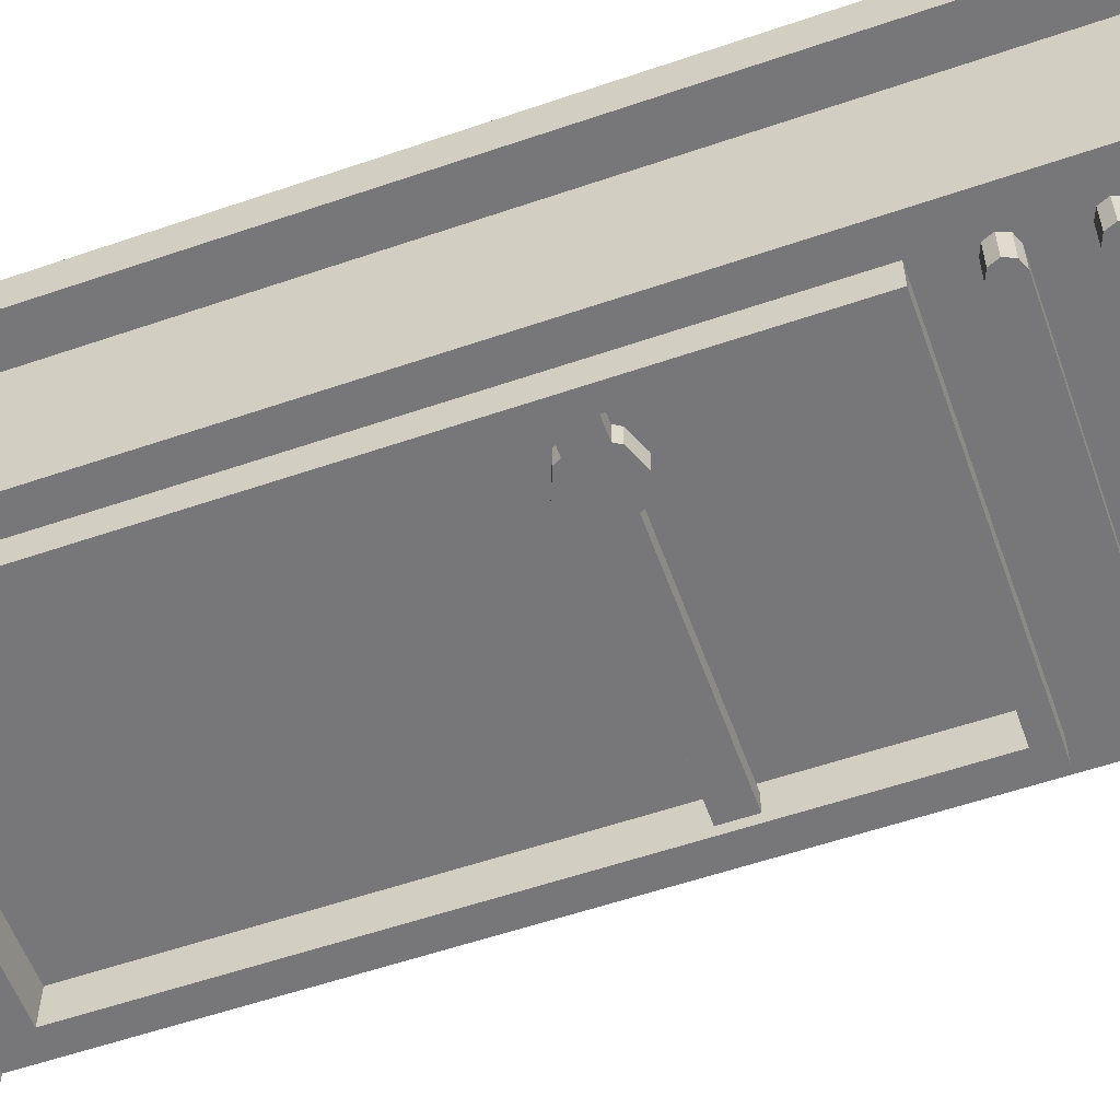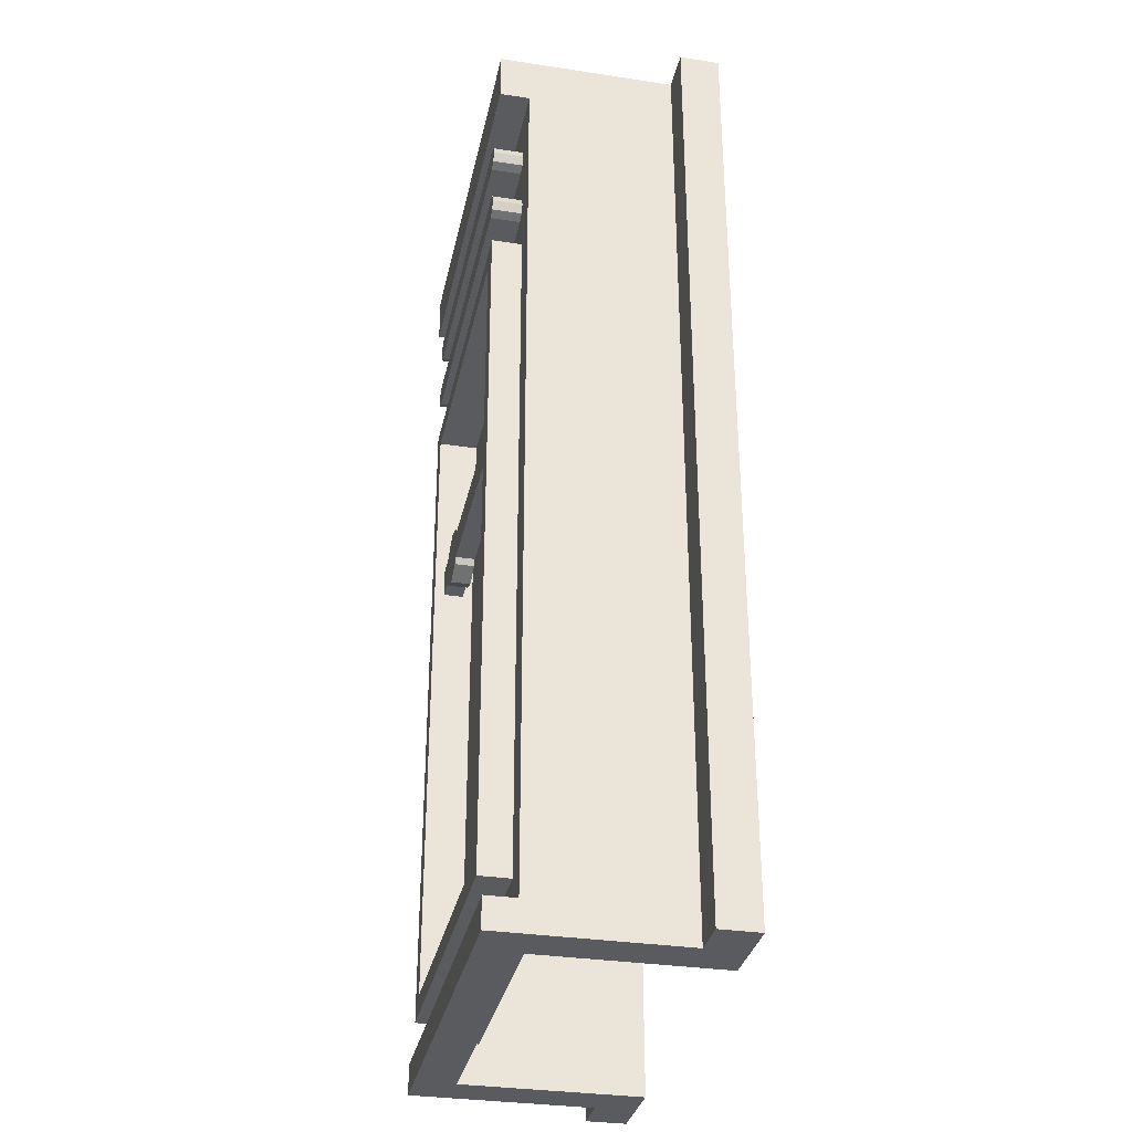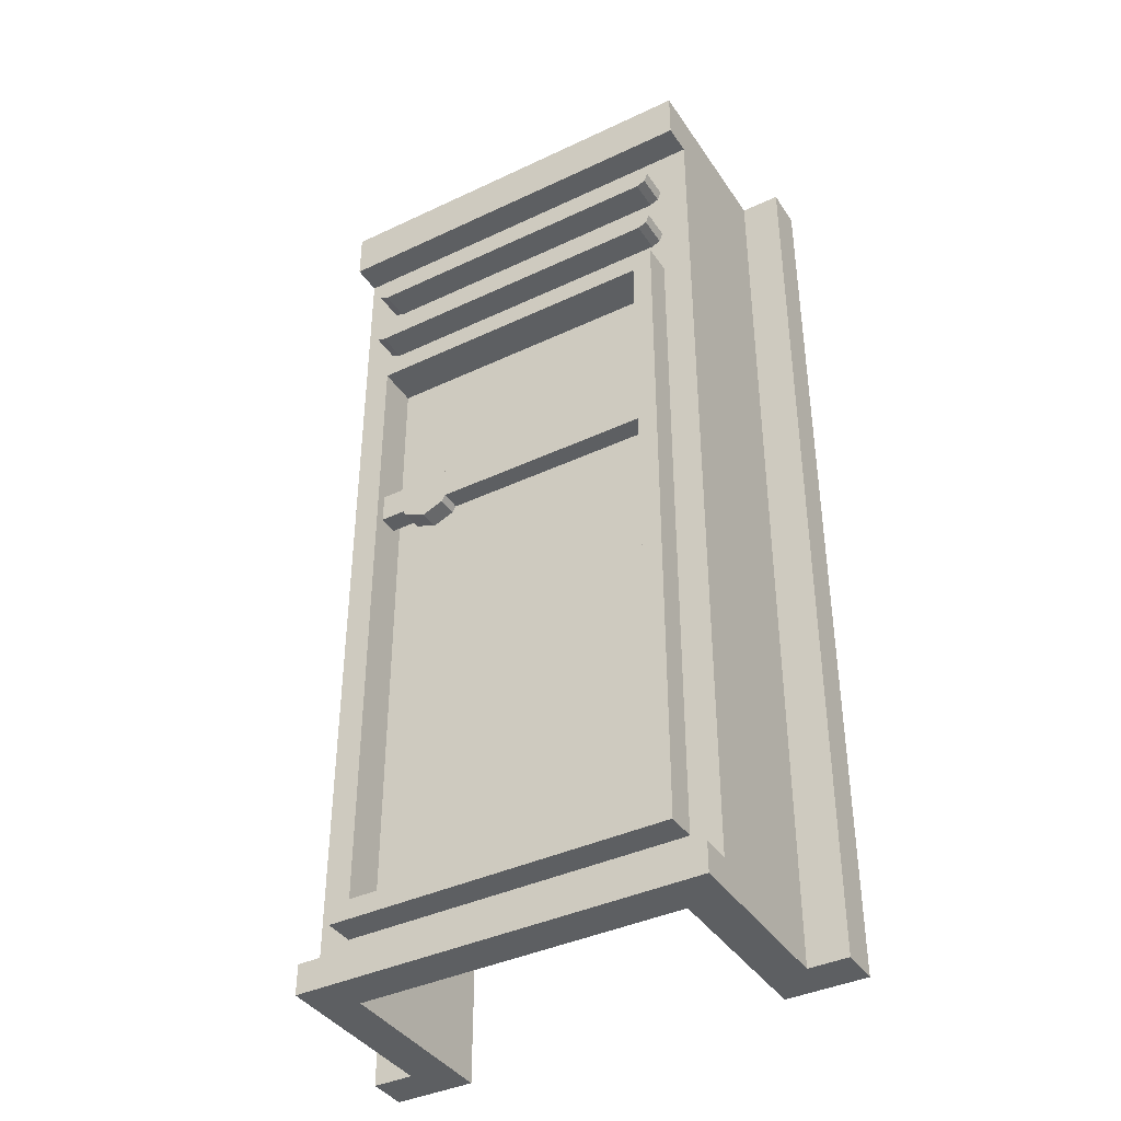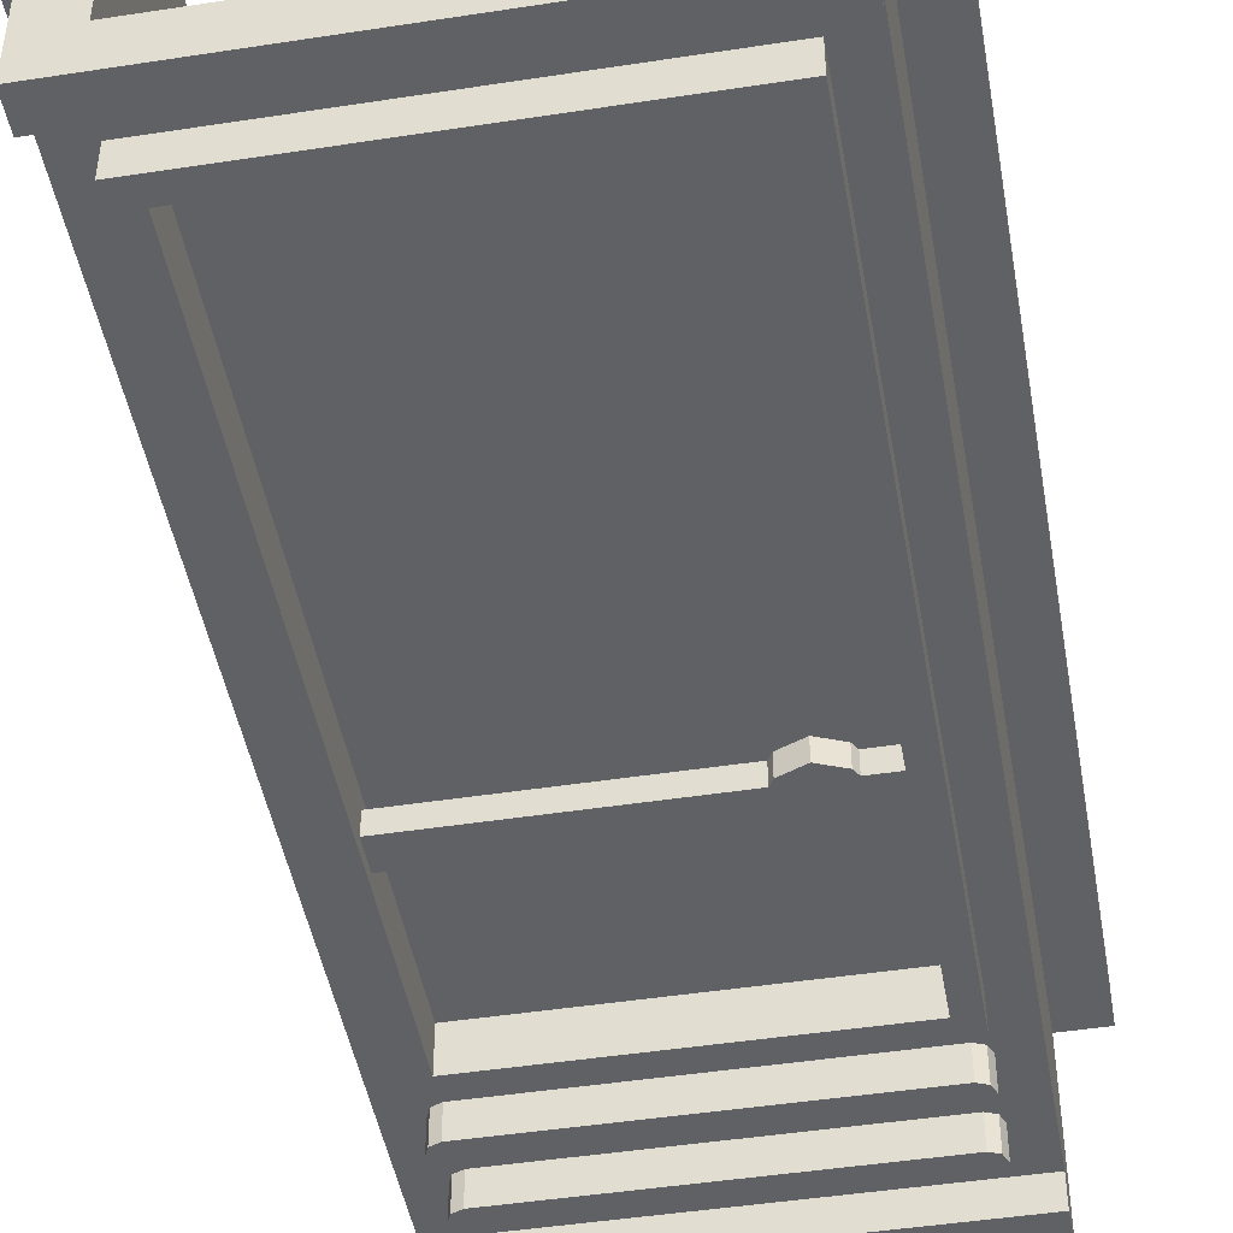
<metadata>
{"format":"obj","ext":"obj","renderer":"f3d","projection":"perspective","resolution":1024,"background":"white","views":[{"elev":-57.2,"azim":109.6,"up":"+Z"},{"elev":-32.7,"azim":-101.8,"up":"+Y"},{"elev":-39.5,"azim":-149.6,"up":"+Y"},{"elev":-46.2,"azim":10.0,"up":"+Z"}]}
</metadata>
<code>
v -0.75 3.6 -0.3
v -0.75 3.6 -0.5
v 0.75 3.6 -0.5
v 0.75 3.6 -0.3
v -0.75 0.4 -0.3
v -0.75 0.4 -0.5
v -0.75 3.6 -0.5
v -0.75 3.6 -0.3
v 0.75 0.4 -0.3
v 0.75 0.4 -0.5
v -0.75 0.4 -0.5
v -0.75 0.4 -0.3
v 0.75 3.6 -0.3
v 0.75 3.6 -0.5
v 0.75 0.4 -0.5
v 0.75 0.4 -0.3
v -0.85 3.7 -0.35
v -0.85 3.7 -0.5
v 0.85 3.7 -0.5
v 0.85 3.7 -0.35
v -0.85 0.3 -0.35
v -0.85 0.3 -0.5
v -0.85 3.7 -0.5
v -0.85 3.7 -0.35
v 0.85 0.3 -0.35
v 0.85 0.3 -0.5
v -0.85 0.3 -0.5
v -0.85 0.3 -0.35
v 0.85 3.7 -0.35
v 0.85 3.7 -0.5
v 0.85 0.3 -0.5
v 0.85 0.3 -0.35
v -0.75 0.4 -0.5
v 0.75 0.4 -0.5
v 0.85 0.3 -0.5
v -0.85 0.3 -0.5
v -0.85 3.7 -0.5
v 0.85 3.7 -0.5
v 0.75 3.6 -0.5
v -0.75 3.6 -0.5
v 0.75 0.4 -0.5
v 0.75 3.6 -0.5
v 0.85 3.7 -0.5
v 0.85 0.3 -0.5
v -0.75 3.6 -0.5
v -0.75 0.4 -0.5
v -0.85 0.3 -0.5
v -0.85 3.7 -0.5
v 0.7875 4.225 -0.5
v -0.7875 4.225 -0.5
v -0.7875 4.35 -0.5
v 0.7875 4.35 -0.5
v -0.7875 4.35 -0.5
v -0.7875 4.35 -0.35
v 0.7875 4.35 -0.35
v 0.7875 4.35 -0.5
v 0.7875 4.225 -0.5
v 0.7875 4.225 -0.35
v -0.7875 4.225 -0.35
v -0.7875 4.225 -0.5
v 0.7875 4.287 -0.5
v 0.7875 4.225 -0.5
v 0.8317 4.243 -0.5
v 0.7875 4.287 -0.5
v 0.8317 4.243 -0.5
v 0.85 4.287 -0.5
v 0.7875 4.287 -0.5
v 0.85 4.287 -0.5
v 0.8317 4.332 -0.5
v 0.7875 4.287 -0.5
v 0.8317 4.332 -0.5
v 0.7875 4.35 -0.5
v 0.8317 4.243 -0.5
v 0.7875 4.225 -0.5
v 0.7875 4.225 -0.35
v 0.8317 4.243 -0.35
v 0.85 4.287 -0.5
v 0.8317 4.243 -0.5
v 0.8317 4.243 -0.35
v 0.85 4.287 -0.35
v 0.8317 4.332 -0.5
v 0.85 4.287 -0.5
v 0.85 4.287 -0.35
v 0.8317 4.332 -0.35
v 0.7875 4.35 -0.5
v 0.8317 4.332 -0.5
v 0.8317 4.332 -0.35
v 0.7875 4.35 -0.35
v -0.7875 4.287 -0.5
v -0.7875 4.225 -0.5
v -0.8317 4.243 -0.5
v -0.7875 4.287 -0.5
v -0.8317 4.243 -0.5
v -0.85 4.287 -0.5
v -0.7875 4.287 -0.5
v -0.85 4.287 -0.5
v -0.8317 4.332 -0.5
v -0.7875 4.287 -0.5
v -0.8317 4.332 -0.5
v -0.7875 4.35 -0.5
v -0.8317 4.243 -0.5
v -0.7875 4.225 -0.5
v -0.7875 4.225 -0.35
v -0.8317 4.243 -0.35
v -0.85 4.287 -0.5
v -0.8317 4.243 -0.5
v -0.8317 4.243 -0.35
v -0.85 4.287 -0.35
v -0.8317 4.332 -0.5
v -0.85 4.287 -0.5
v -0.85 4.287 -0.35
v -0.8317 4.332 -0.35
v -0.7875 4.35 -0.5
v -0.8317 4.332 -0.5
v -0.8317 4.332 -0.35
v -0.7875 4.35 -0.35
v 0.7875 3.9 -0.5
v -0.7875 3.9 -0.5
v -0.7875 4.025 -0.5
v 0.7875 4.025 -0.5
v -0.7875 4.025 -0.5
v -0.7875 4.025 -0.35
v 0.7875 4.025 -0.35
v 0.7875 4.025 -0.5
v 0.7875 3.9 -0.5
v 0.7875 3.9 -0.35
v -0.7875 3.9 -0.35
v -0.7875 3.9 -0.5
v 0.7875 3.962 -0.5
v 0.7875 3.9 -0.5
v 0.8317 3.918 -0.5
v 0.7875 3.962 -0.5
v 0.8317 3.918 -0.5
v 0.85 3.962 -0.5
v 0.7875 3.962 -0.5
v 0.85 3.962 -0.5
v 0.8317 4.007 -0.5
v 0.7875 3.962 -0.5
v 0.8317 4.007 -0.5
v 0.7875 4.025 -0.5
v 0.8317 3.918 -0.5
v 0.7875 3.9 -0.5
v 0.7875 3.9 -0.35
v 0.8317 3.918 -0.35
v 0.85 3.962 -0.5
v 0.8317 3.918 -0.5
v 0.8317 3.918 -0.35
v 0.85 3.962 -0.35
v 0.8317 4.007 -0.5
v 0.85 3.962 -0.5
v 0.85 3.962 -0.35
v 0.8317 4.007 -0.35
v 0.7875 4.025 -0.5
v 0.8317 4.007 -0.5
v 0.8317 4.007 -0.35
v 0.7875 4.025 -0.35
v -0.7875 3.962 -0.5
v -0.7875 3.9 -0.5
v -0.8317 3.918 -0.5
v -0.7875 3.962 -0.5
v -0.8317 3.918 -0.5
v -0.85 3.962 -0.5
v -0.7875 3.962 -0.5
v -0.85 3.962 -0.5
v -0.8317 4.007 -0.5
v -0.7875 3.962 -0.5
v -0.8317 4.007 -0.5
v -0.7875 4.025 -0.5
v -0.8317 3.918 -0.5
v -0.7875 3.9 -0.5
v -0.7875 3.9 -0.35
v -0.8317 3.918 -0.35
v -0.85 3.962 -0.5
v -0.8317 3.918 -0.5
v -0.8317 3.918 -0.35
v -0.85 3.962 -0.35
v -0.8317 4.007 -0.5
v -0.85 3.962 -0.5
v -0.85 3.962 -0.35
v -0.8317 4.007 -0.35
v -0.7875 4.025 -0.5
v -0.8317 4.007 -0.5
v -0.8317 4.007 -0.35
v -0.7875 4.025 -0.35
v 1 0 -0.5
v 1 0.15 -0.5
v -1 0.15 -0.5
v -1 0 -0.5
v -1 0 -0.5
v -1 0.15 -0.5
v -1 0.15 -0.35
v -1 0 -0.35
v 1 0.15 -0.5
v 1 0 -0.5
v 1 0 -0.35
v 1 0.15 -0.35
v 1 0 -0.5
v -1 0 -0.5
v -1 0 -0.35
v 1 0 -0.35
v -1 0.15 -0.5
v 1 0.15 -0.5
v 1 0.15 -0.35
v -1 0.15 -0.35
v 1 4.55 -0.5
v 1 4.8 -0.5
v -1 4.8 -0.5
v -1 4.55 -0.5
v -1 4.55 -0.5
v -1 4.8 -0.5
v -1 4.8 -0.35
v -1 4.55 -0.35
v 1 4.8 -0.5
v 1 4.55 -0.5
v 1 4.55 -0.35
v 1 4.8 -0.35
v 1 4.55 -0.5
v -1 4.55 -0.5
v -1 4.55 -0.35
v 1 4.55 -0.35
v -1 4.8 -0.5
v 1 4.8 -0.5
v 1 4.8 -0.35
v -1 4.8 -0.35
v 1 4.55 -0.35
v 1 3.7 -0.35
v -1 3.7 -0.35
v -1 4.55 -0.35
v -0.85 0.3 -0.35
v 0.85 0.3 -0.35
v 1 0.15 -0.35
v -1 0.15 -0.35
v -1 0.15 -0.35
v -1 3.7 -0.35
v -0.85 3.7 -0.35
v -0.85 0.3 -0.35
v 1 3.7 -0.35
v 1 0.15 -0.35
v 0.85 0.3 -0.35
v 0.85 3.7 -0.35
v -1 4.8 -0.3
v -0.8 4.8 -0.3
v -1 4.8 -0.35
v 1 4.8 -0.3
v 1 4.8 -0.35
v 0.8 4.8 -0.3
v -0.8 4.8 -0.3
v 0.8 4.8 -0.3
v 1 4.8 -0.35
v -1 4.8 -0.35
v 0.8 0 -0.3
v 0.8 4.8 -0.3
v 0.75 3.6 -0.3
v 0.75 0.4 -0.3
v -0.75 3.6 -0.3
v 0.75 3.6 -0.3
v 0.8 4.8 -0.3
v -0.8 4.8 -0.3
v -0.8 4.8 -0.3
v -0.8 0 -0.3
v -0.75 0.4 -0.3
v -0.75 3.6 -0.3
v 0.8 0 -0.3
v 0.75 0.4 -0.3
v -0.75 0.4 -0.3
v -0.8 0 -0.3
v -0.8 0 -0.3
v -1 0 -0.3
v -1 0 -0.35
v 1 0 -0.35
v 1 0 -0.3
v 0.8 0 -0.3
v 1 0 -0.35
v 0.8 0 -0.3
v -0.8 0 -0.3
v -1 0 -0.35
v -1 4.8 0.4
v -1 4.8 -0.35
v -1 0 -0.35
v -1 0 0.4
v 1 0 0.4
v 1 0 -0.35
v 1 4.8 -0.35
v 1 4.8 0.4
v 0.8 0 0.6
v 1 0 0.6
v 1 4.8 0.6
v 0.8 4.8 0.6
v 0.8 4.8 0.6
v 1 4.8 0.6
v 1 4.8 -0.3
v 0.8 4.8 -0.3
v 1 0 0.6
v 0.8 0 0.6
v 0.8 0 -0.3
v 1 0 -0.3
v 0.8 0 0.6
v 0.8 4.8 0.6
v 0.8 4.8 -0.3
v 0.8 0 -0.3
v -0.8 4.8 0.6
v -1 4.8 0.6
v -1 0 0.6
v -0.8 0 0.6
v -0.8 0 0.6
v -1 0 0.6
v -1 0 -0.3
v -0.8 0 -0.3
v -1 4.8 0.6
v -0.8 4.8 0.6
v -0.8 4.8 -0.3
v -1 4.8 -0.3
v -0.8 4.8 0.6
v -0.8 0 0.6
v -0.8 0 -0.3
v -0.8 4.8 -0.3
v -1.2 0 0.4
v -1.2 0 0.6
v -1.2 4.8 0.6
v -1.2 4.8 0.4
v -1.2 4.8 0.4
v -1.2 4.8 0.6
v -1 4.8 0.6
v -1 4.8 0.4
v -1.2 0 0.6
v -1.2 0 0.4
v -1 0 0.4
v -1 0 0.6
v -1.2 0 0.4
v -1.2 4.8 0.4
v -1 4.8 0.4
v -1 0 0.4
v -1.2 4.8 0.6
v -1.2 0 0.6
v -1 0 0.6
v -1 4.8 0.6
v 1.2 0 0.4
v 1.2 0 0.6
v 1.2 4.8 0.6
v 1.2 4.8 0.4
v 1.2 4.8 0.4
v 1.2 4.8 0.6
v 1 4.8 0.6
v 1 4.8 0.4
v 1.2 0 0.6
v 1.2 0 0.4
v 1 0 0.4
v 1 0 0.6
v 1.2 0 0.4
v 1.2 4.8 0.4
v 1 4.8 0.4
v 1 0 0.4
v 1.2 4.8 0.6
v 1.2 0 0.6
v 1 0 0.6
v 1 4.8 0.6
v 0.606 2.806 -0.35
v 0.5 2.85 -0.35
v 0.394 2.806 -0.35
v 0.394 2.594 -0.35
v 0.5 2.55 -0.35
v 0.606 2.594 -0.35
v 0.606 2.594 -0.35
v 0.625 2.625 -0.35
v 0.375 2.625 -0.35
v 0.394 2.594 -0.35
v 0.394 2.806 -0.35
v 0.375 2.775 -0.35
v 0.625 2.775 -0.35
v 0.606 2.806 -0.35
v 0.375 2.625 -0.35
v 0.625 2.625 -0.35
v 0.625 2.775 -0.35
v 0.375 2.775 -0.35
v 0.606 2.806 -0.45
v 0.5 2.85 -0.45
v 0.394 2.806 -0.45
v 0.394 2.594 -0.45
v 0.5 2.55 -0.45
v 0.606 2.594 -0.45
v 0.625 2.625 -0.45
v 0.606 2.594 -0.45
v 0.394 2.594 -0.45
v 0.375 2.625 -0.45
v 0.375 2.775 -0.45
v 0.394 2.806 -0.45
v 0.606 2.806 -0.45
v 0.625 2.775 -0.45
v 0.625 2.625 -0.45
v 0.375 2.625 -0.45
v 0.375 2.775 -0.45
v 0.625 2.775 -0.45
v 0.5 2.85 -0.45
v 0.606 2.806 -0.45
v 0.606 2.806 -0.35
v 0.5 2.85 -0.35
v 0.394 2.806 -0.45
v 0.5 2.85 -0.45
v 0.5 2.85 -0.35
v 0.394 2.806 -0.35
v 0.5 2.55 -0.45
v 0.394 2.594 -0.45
v 0.394 2.594 -0.35
v 0.5 2.55 -0.35
v 0.606 2.594 -0.45
v 0.5 2.55 -0.45
v 0.5 2.55 -0.35
v 0.606 2.594 -0.35
v 0.625 2.775 -0.45
v 0.606 2.806 -0.45
v 0.606 2.806 -0.35
v 0.625 2.775 -0.35
v 0.375 2.775 -0.45
v 0.394 2.806 -0.45
v 0.394 2.806 -0.35
v 0.375 2.775 -0.35
v 0.625 2.625 -0.45
v 0.606 2.594 -0.45
v 0.606 2.594 -0.35
v 0.625 2.625 -0.35
v 0.375 2.625 -0.45
v 0.394 2.594 -0.45
v 0.394 2.594 -0.35
v 0.375 2.625 -0.35
v 0.625 2.775 -0.35
v 0.75 2.775 -0.35
v 0.75 2.775 -0.45
v 0.625 2.775 -0.45
v 0.625 2.625 -0.35
v 0.75 2.625 -0.35
v 0.75 2.775 -0.35
v 0.625 2.775 -0.35
v 0.625 2.625 -0.45
v 0.75 2.625 -0.45
v 0.75 2.625 -0.35
v 0.625 2.625 -0.35
v 0.625 2.775 -0.45
v 0.75 2.775 -0.45
v 0.75 2.625 -0.45
v 0.625 2.625 -0.45
v 0.375 2.775 -0.45
v -0.75 2.775 -0.45
v -0.75 2.775 -0.35
v 0.375 2.775 -0.35
v 0.375 2.625 -0.45
v -0.75 2.625 -0.45
v -0.75 2.775 -0.45
v 0.375 2.775 -0.45
v 0.375 2.625 -0.35
v -0.75 2.625 -0.35
v -0.75 2.625 -0.45
v 0.375 2.625 -0.45
v 0.375 2.775 -0.35
v -0.75 2.775 -0.35
v -0.75 2.625 -0.35
v 0.375 2.625 -0.35
v 0.8 0.2 -0.2
v 0.8 3.8 -0.2
v -0.8 3.8 -0.2
v -0.8 0.2 -0.2
v -0.8 3.8 -0.3
v 0.8 3.8 -0.3
v 0.8 0.2 -0.3
v -0.8 0.2 -0.3
v -0.8 0.2 -0.3
v 0.8 0.2 -0.3
v 0.8 0.2 -0.2
v -0.8 0.2 -0.2
v -0.8 3.8 -0.3
v -0.8 0.2 -0.3
v -0.8 0.2 -0.2
v -0.8 3.8 -0.2
v 0.8 3.8 -0.3
v -0.8 3.8 -0.3
v -0.8 3.8 -0.2
v 0.8 3.8 -0.2
v 0.8 0.2 -0.3
v 0.8 3.8 -0.3
v 0.8 3.8 -0.2
v 0.8 0.2 -0.2
g mesh7673726
f 1 2 3
f 3 4 1
f 5 6 7
f 7 8 5
f 9 10 11
f 11 12 9
f 13 14 15
f 15 16 13
g mesh7673728
f 17 19 18
f 19 17 20
f 21 23 22
f 23 21 24
f 25 27 26
f 27 25 28
f 29 31 30
f 31 29 32
f 33 34 35
f 35 36 33
f 37 38 39
f 39 40 37
f 41 42 43
f 43 44 41
f 45 46 47
f 47 48 45
g mesh7673731
f 49 50 51
f 51 52 49
f 53 54 55
f 55 56 53
f 57 58 59
f 59 60 57
g mesh7673736
f 61 63 62
f 64 66 65
f 67 69 68
f 70 72 71
g mesh7673738
f 73 75 74
f 75 73 76
f 77 79 78
f 79 77 80
f 81 83 82
f 83 81 84
f 85 87 86
f 87 85 88
g mesh7673744
f 89 90 91
f 92 93 94
f 95 96 97
f 98 99 100
g mesh7673746
f 101 102 103
f 103 104 101
f 105 106 107
f 107 108 105
f 109 110 111
f 111 112 109
f 113 114 115
f 115 116 113
g mesh7673749
f 117 118 119
f 119 120 117
f 121 122 123
f 123 124 121
f 125 126 127
f 127 128 125
g mesh7673754
f 129 131 130
f 132 134 133
f 135 137 136
f 138 140 139
g mesh7673756
f 141 143 142
f 143 141 144
f 145 147 146
f 147 145 148
f 149 151 150
f 151 149 152
f 153 155 154
f 155 153 156
g mesh7673762
f 157 158 159
f 160 161 162
f 163 164 165
f 166 167 168
g mesh7673764
f 169 170 171
f 171 172 169
f 173 174 175
f 175 176 173
f 177 178 179
f 179 180 177
f 181 182 183
f 183 184 181
g mesh7673768
f 185 187 186
f 187 185 188
g mesh7673769
f 189 191 190
f 191 189 192
g mesh7673770
f 193 195 194
f 195 193 196
g mesh7673771
f 197 199 198
f 199 197 200
f 201 203 202
f 203 201 204
g mesh7673773
f 205 207 206
f 207 205 208
g mesh7673774
f 209 211 210
f 211 209 212
g mesh7673775
f 213 215 214
f 215 213 216
g mesh7673776
f 217 219 218
f 219 217 220
f 221 223 222
f 223 221 224
g mesh7673779
f 225 226 227
f 227 228 225
f 229 230 231
f 231 232 229
f 233 234 235
f 235 236 233
f 237 238 239
f 239 240 237
g mesh7673781
f 241 242 243
f 244 245 246
f 247 248 249
f 249 250 247
g mesh7673782
f 251 252 253
f 253 254 251
f 255 256 257
f 257 258 255
f 259 260 261
f 261 262 259
f 263 264 265
f 265 266 263
g mesh7673783
f 267 268 269
f 270 271 272
f 273 274 275
f 275 276 273
g mesh7673785
f 277 278 279
f 279 280 277
g mesh7673787
f 281 282 283
f 283 284 281
g mesh7673789
f 285 286 287
f 287 288 285
g mesh7673790
f 289 290 291
f 291 292 289
g mesh7673791
f 293 294 295
f 295 296 293
g mesh7673792
f 297 298 299
f 299 300 297
g mesh7673794
f 301 302 303
f 303 304 301
g mesh7673795
f 305 306 307
f 307 308 305
g mesh7673796
f 309 310 311
f 311 312 309
g mesh7673797
f 313 314 315
f 315 316 313
g mesh7673800
f 317 318 319
f 319 320 317
g mesh7673801
f 321 322 323
f 323 324 321
g mesh7673802
f 325 326 327
f 327 328 325
g mesh7673803
f 329 330 331
f 331 332 329
f 333 334 335
f 335 336 333
g mesh7673805
f 337 339 338
f 339 337 340
g mesh7673806
f 341 343 342
f 343 341 344
g mesh7673807
f 345 347 346
f 347 345 348
g mesh7673808
f 349 351 350
f 351 349 352
f 353 355 354
f 355 353 356
g mesh7673811
f 357 358 359
g mesh7673813
f 360 361 362
f 363 364 365
f 365 366 363
f 367 368 369
f 369 370 367
f 371 372 373
f 373 374 371
g mesh7673818
f 375 377 376
g mesh7673820
f 378 380 379
f 381 382 383
f 383 384 381
f 385 386 387
f 387 388 385
f 389 390 391
f 391 392 389
g mesh7673825
f 393 395 394
f 395 393 396
f 397 399 398
f 399 397 400
g mesh7673827
f 401 403 402
f 403 401 404
f 405 407 406
f 407 405 408
g mesh7673829
f 409 410 411
f 411 412 409
g mesh7673831
f 413 415 414
f 415 413 416
g mesh7673833
f 417 419 418
f 419 417 420
g mesh7673835
f 421 422 423
f 423 424 421
g mesh7673838
f 425 426 427
f 427 428 425
f 429 430 431
f 431 432 429
f 433 434 435
f 435 436 433
f 437 438 439
f 439 440 437
g mesh7673840
f 441 442 443
f 443 444 441
f 445 446 447
f 447 448 445
f 449 450 451
f 451 452 449
f 453 454 455
f 455 456 453
g mesh7673844
f 457 458 459
f 459 460 457
f 461 462 463
f 463 464 461
f 465 466 467
f 467 468 465
f 469 470 471
f 471 472 469
f 473 474 475
f 475 476 473
f 477 478 479
f 479 480 477

</code>
